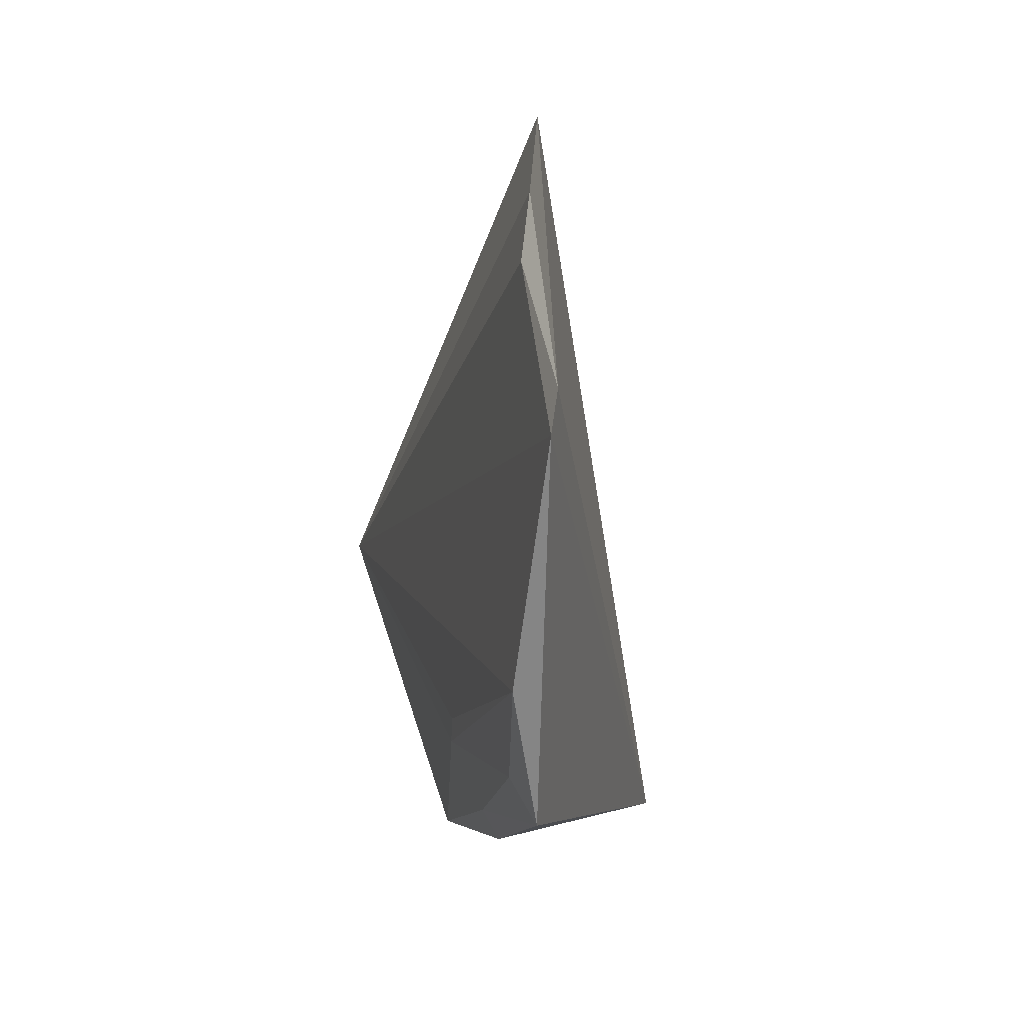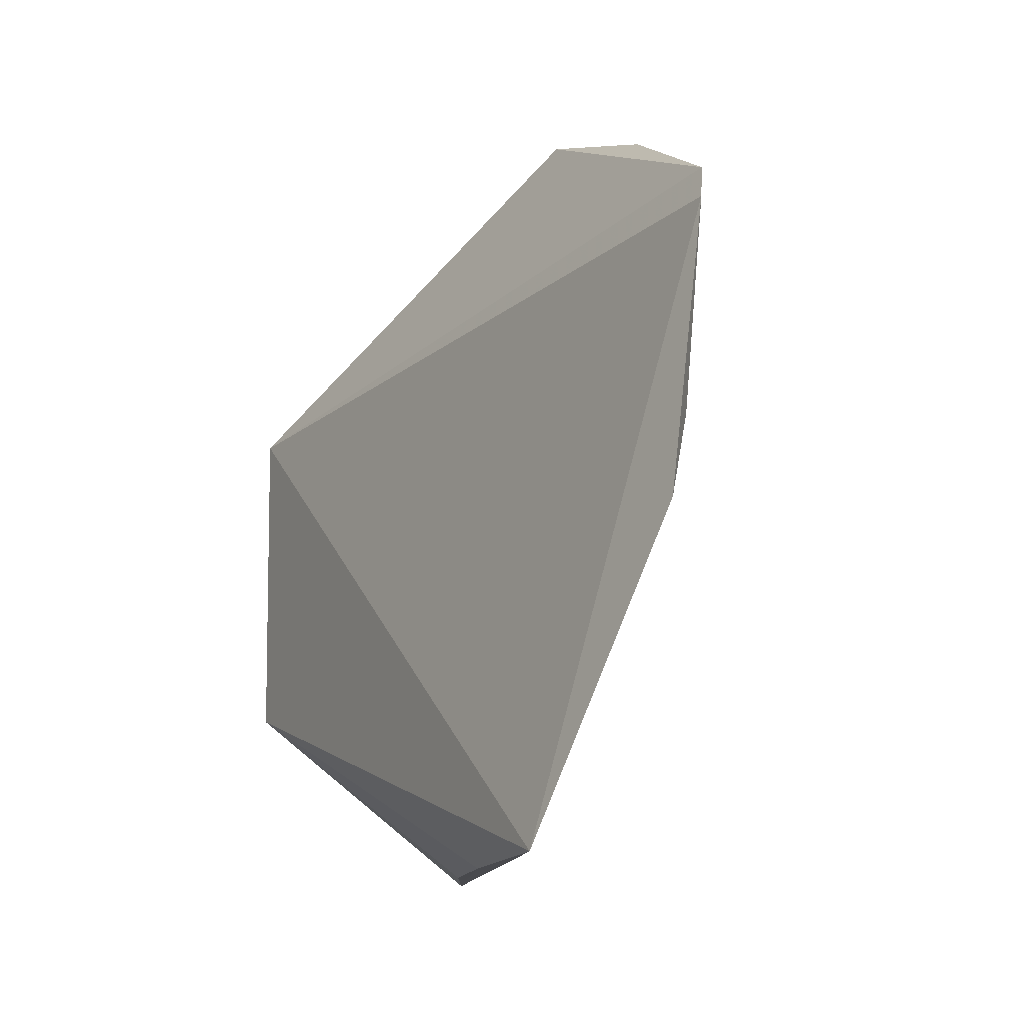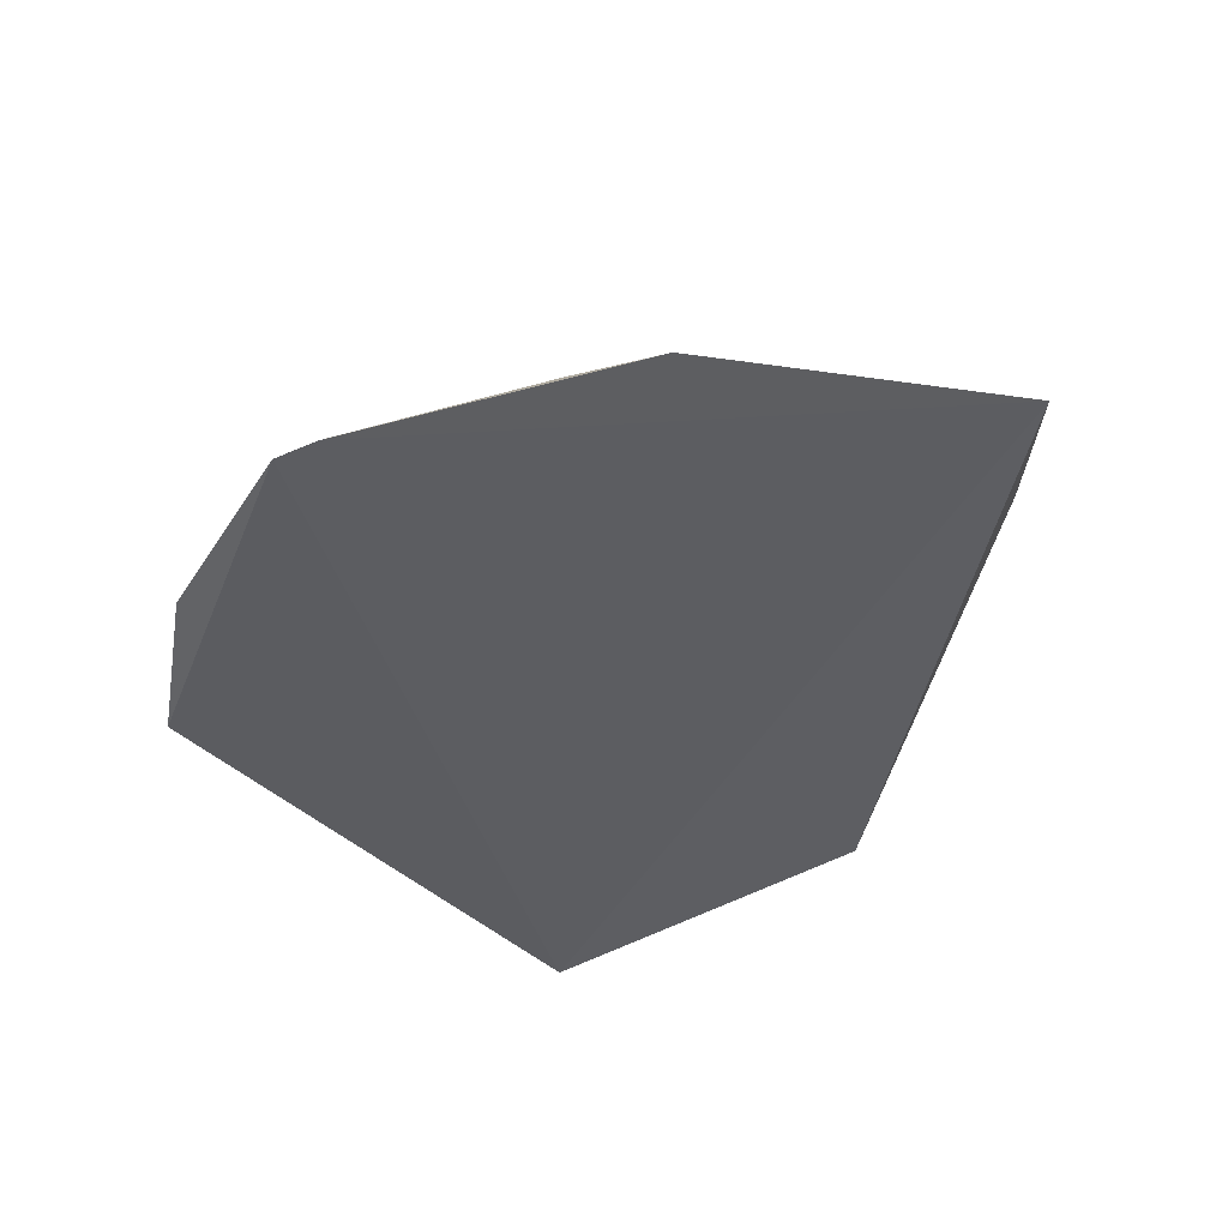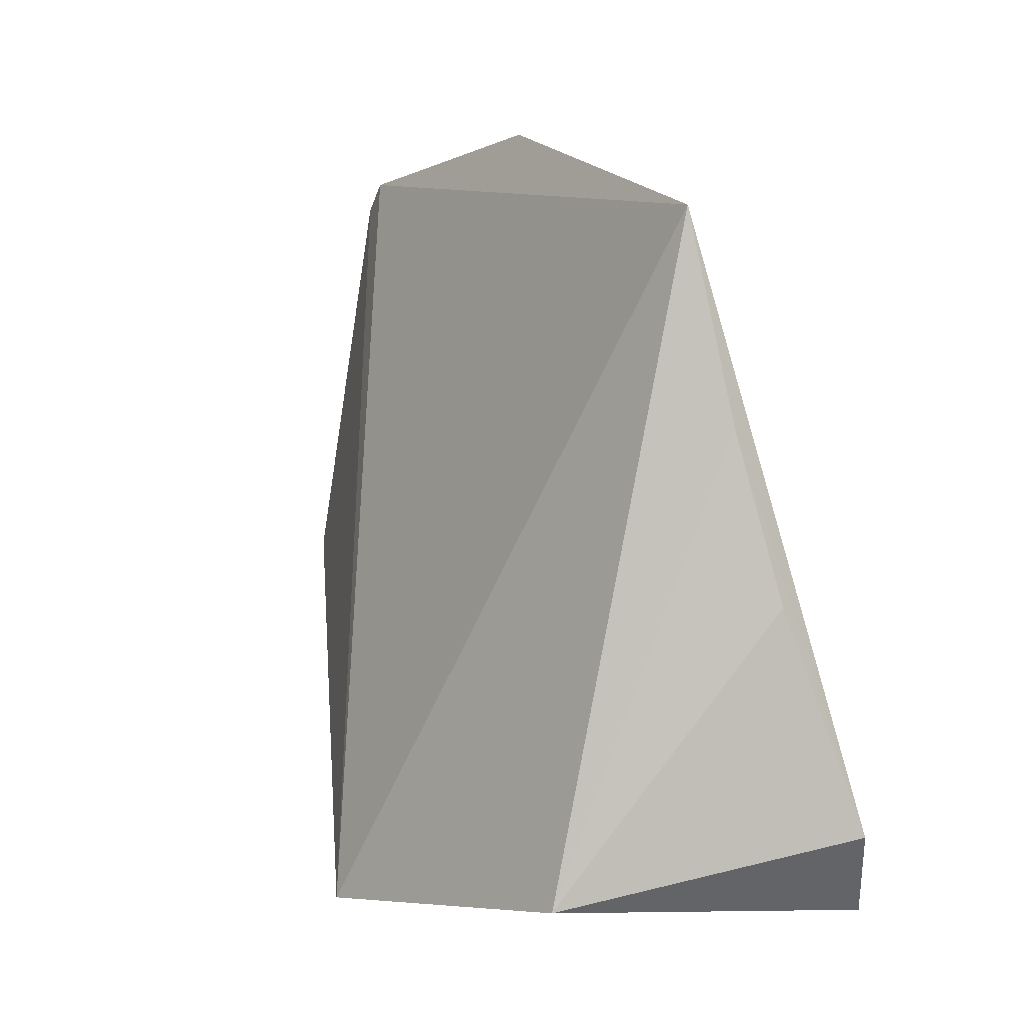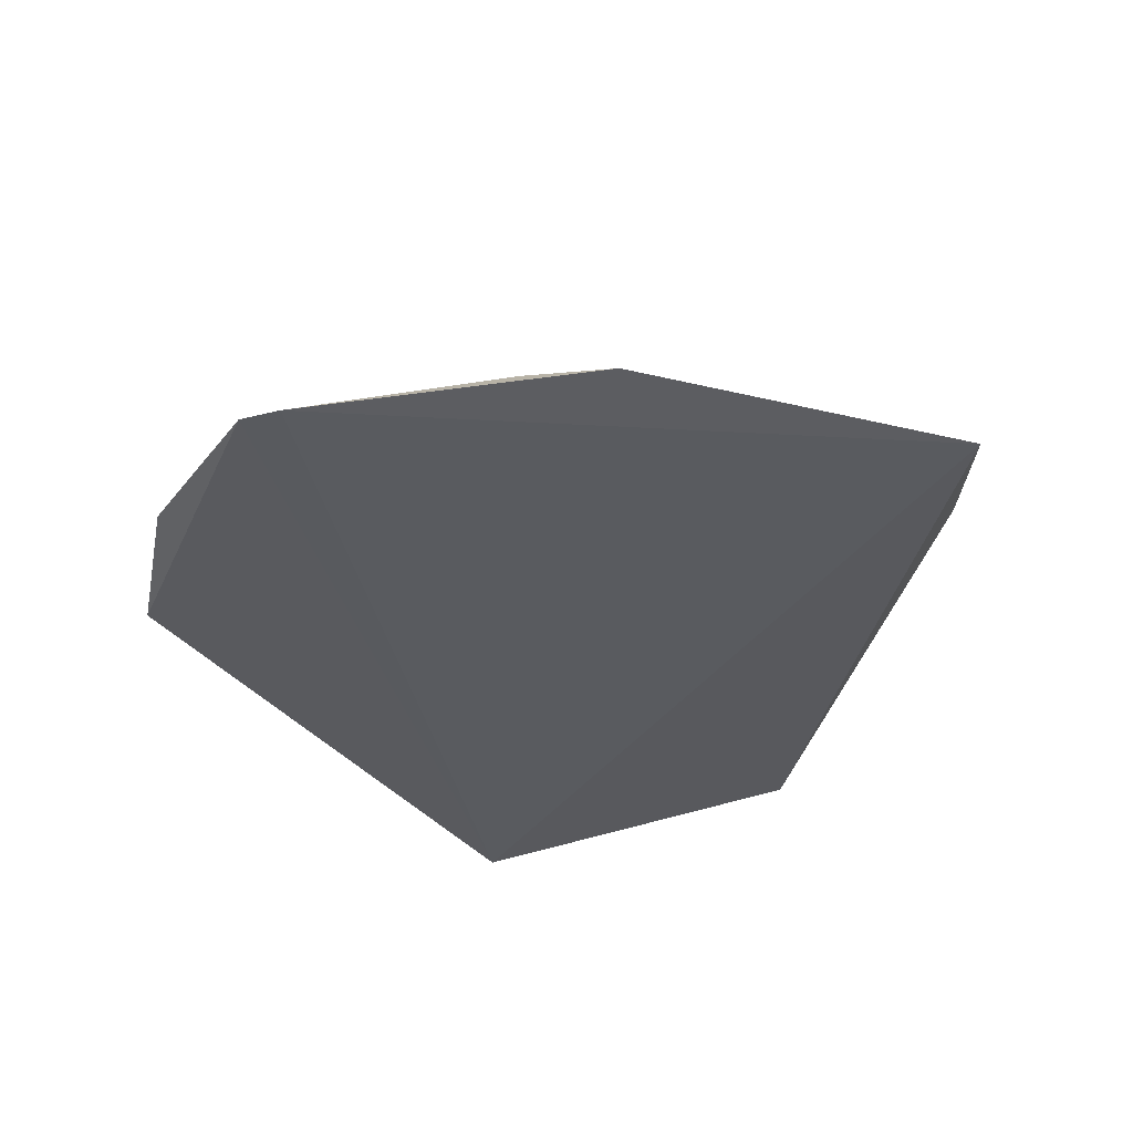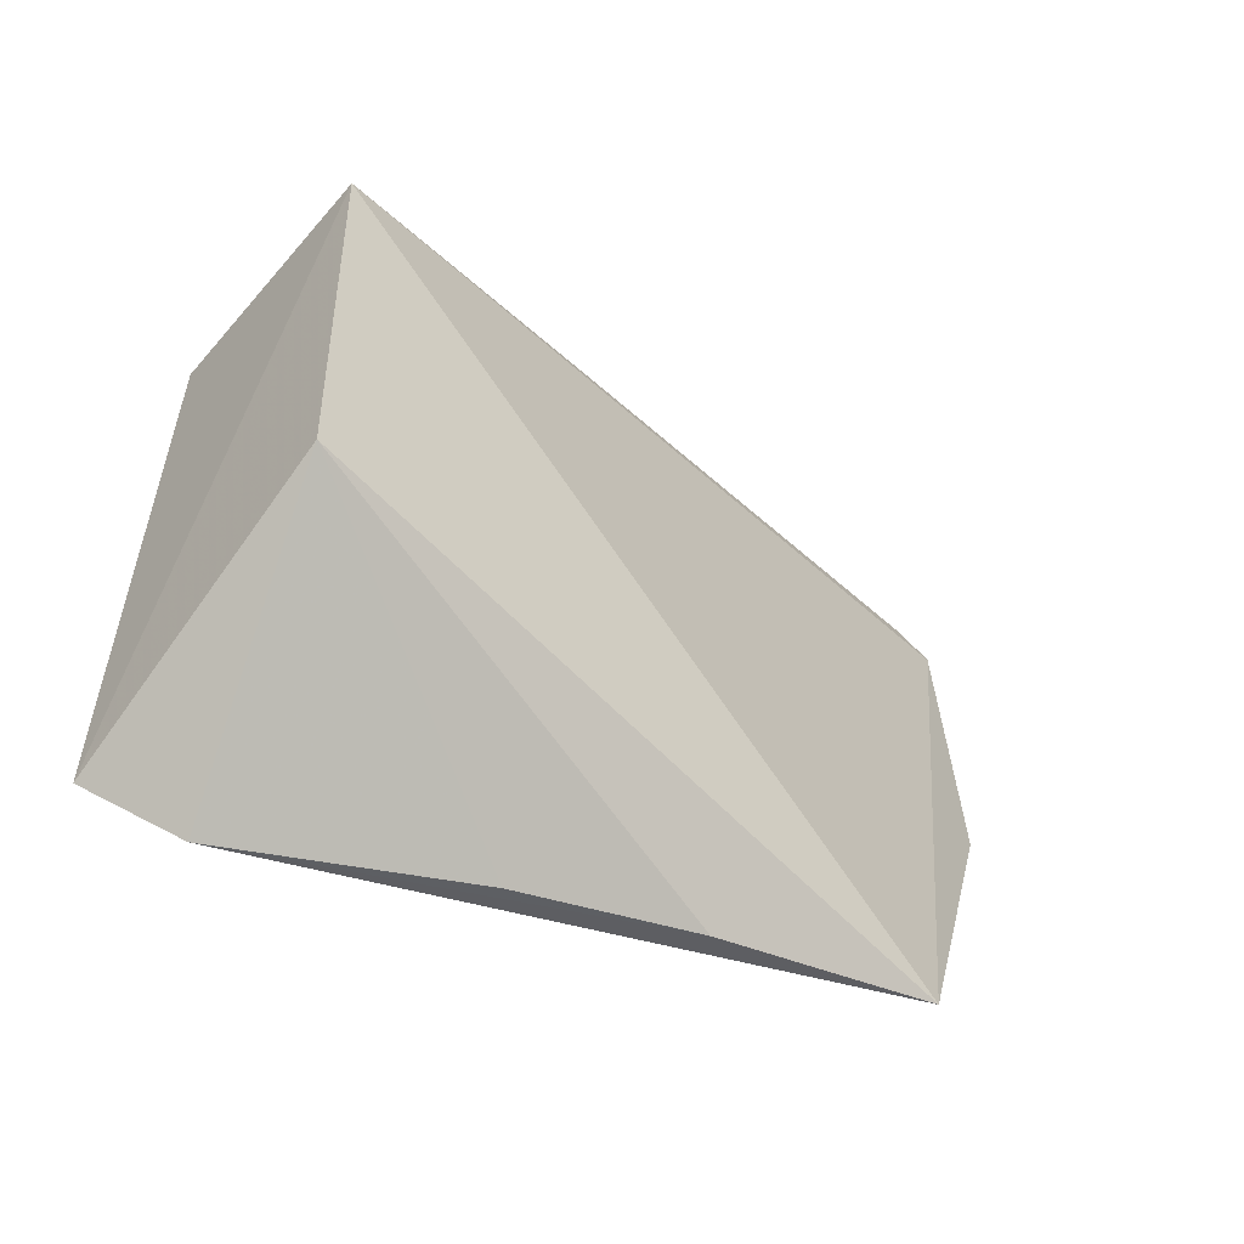
<metadata>
{"format":"obj","ext":"obj","renderer":"f3d","projection":"perspective","resolution":1024,"background":"white","views":[{"elev":47.3,"azim":-10.7,"up":"+Y"},{"elev":-7.8,"azim":156.0,"up":"+Z"},{"elev":59.6,"azim":66.1,"up":"+Y"},{"elev":-6.8,"azim":137.8,"up":"+Y"},{"elev":64.5,"azim":75.1,"up":"+Y"},{"elev":-47.3,"azim":49.3,"up":"+Z"}]}
</metadata>
<code>
v -0.03103 0.03367 0.07485
v -0.01622 0.00187 0.05303
v -0.02734 0.06527 0.062
v -0.01966 0.05302 0.01654
v -0.03776 0.001708 0.01656
v -0.02832 0.06361 0.06466
v -0.0345 0.002335 0.05189
v -0.01622 0.00187 0.02743
v -0.0251 0.06478 0.0407
v -0.03229 0.04611 0.07188
v -0.0323 0.01935 0.06599
v -0.03355 0.007275 0.01243
v -0.02693 0.06347 0.04682
v -0.03452 0.02011 0.05618
v -0.02633 0.02386 0.01376
v -0.03443 0.02359 0.05647
v -0.03238 0.03476 0.07099
v -0.02263 0.03668 0.0149
v -0.0332 0.02031 0.06359
f 3 2 4
f 6 1 2
f 6 2 3
f 7 5 2
f 8 4 2
f 8 2 5
f 9 3 4
f 9 4 5
f 10 6 5
f 10 1 6
f 11 7 2
f 11 2 1
f 12 8 5
f 12 5 4
f 13 6 3
f 13 3 9
f 13 9 5
f 13 5 6
f 14 5 7
f 15 8 12
f 16 14 10
f 16 10 5
f 16 5 14
f 17 1 10
f 17 10 14
f 18 15 12
f 18 12 4
f 18 4 8
f 18 8 15
f 19 17 14
f 19 14 7
f 19 7 11
f 19 11 1
f 19 1 17

</code>
